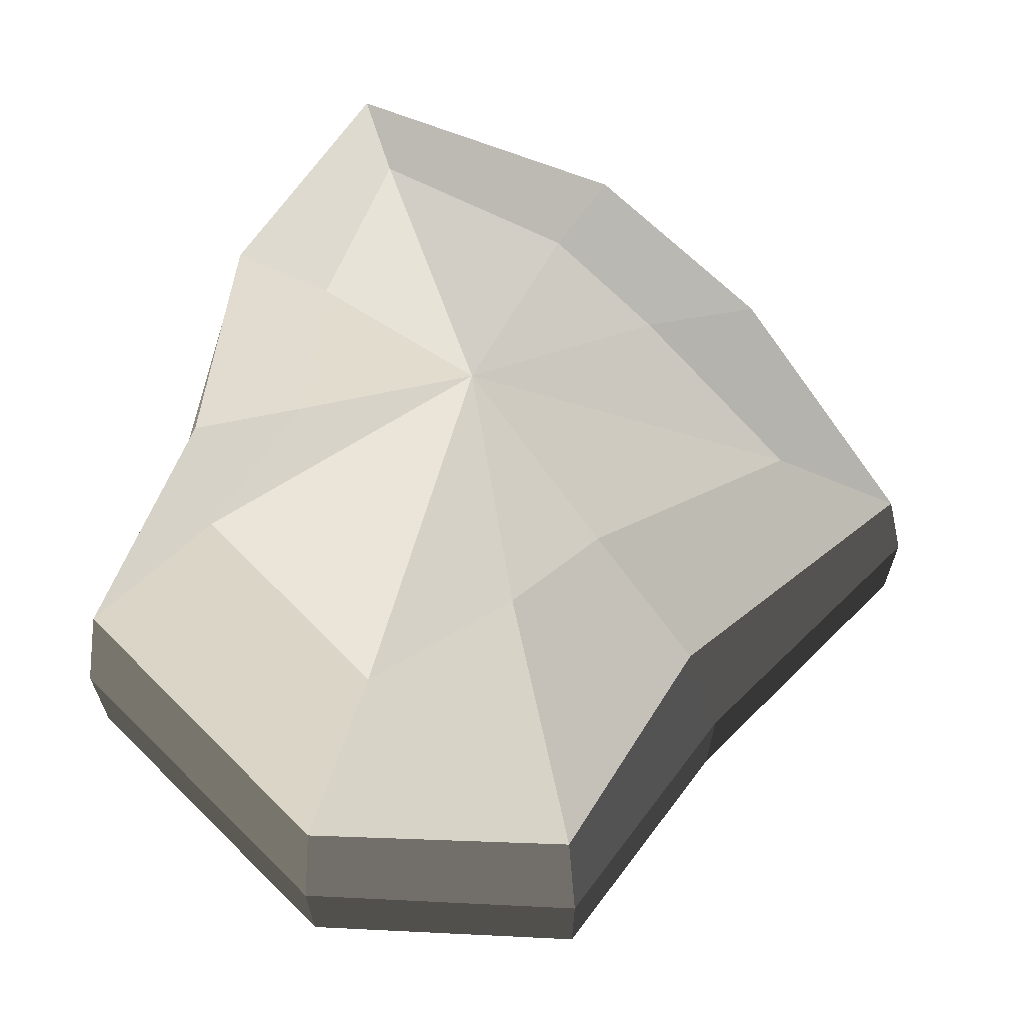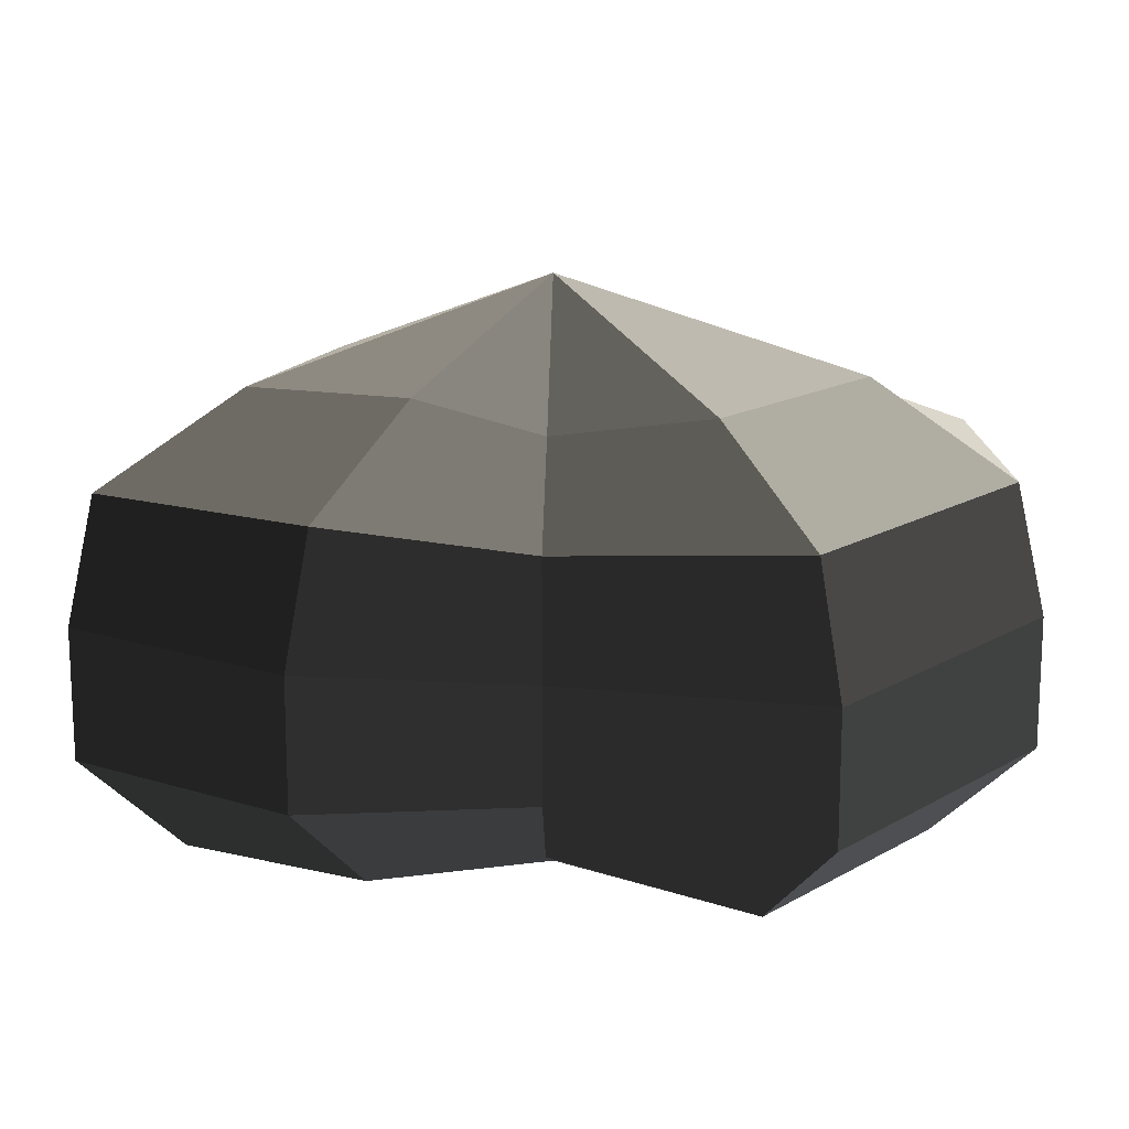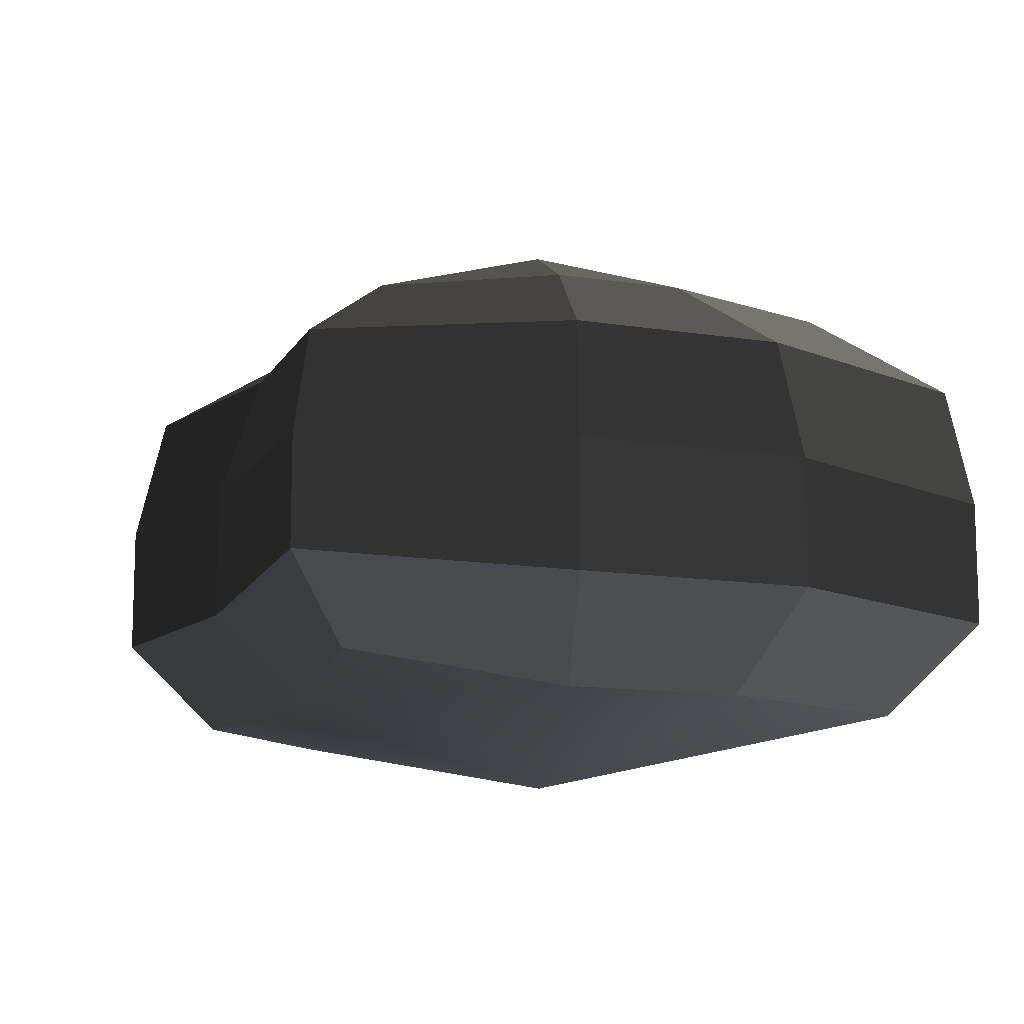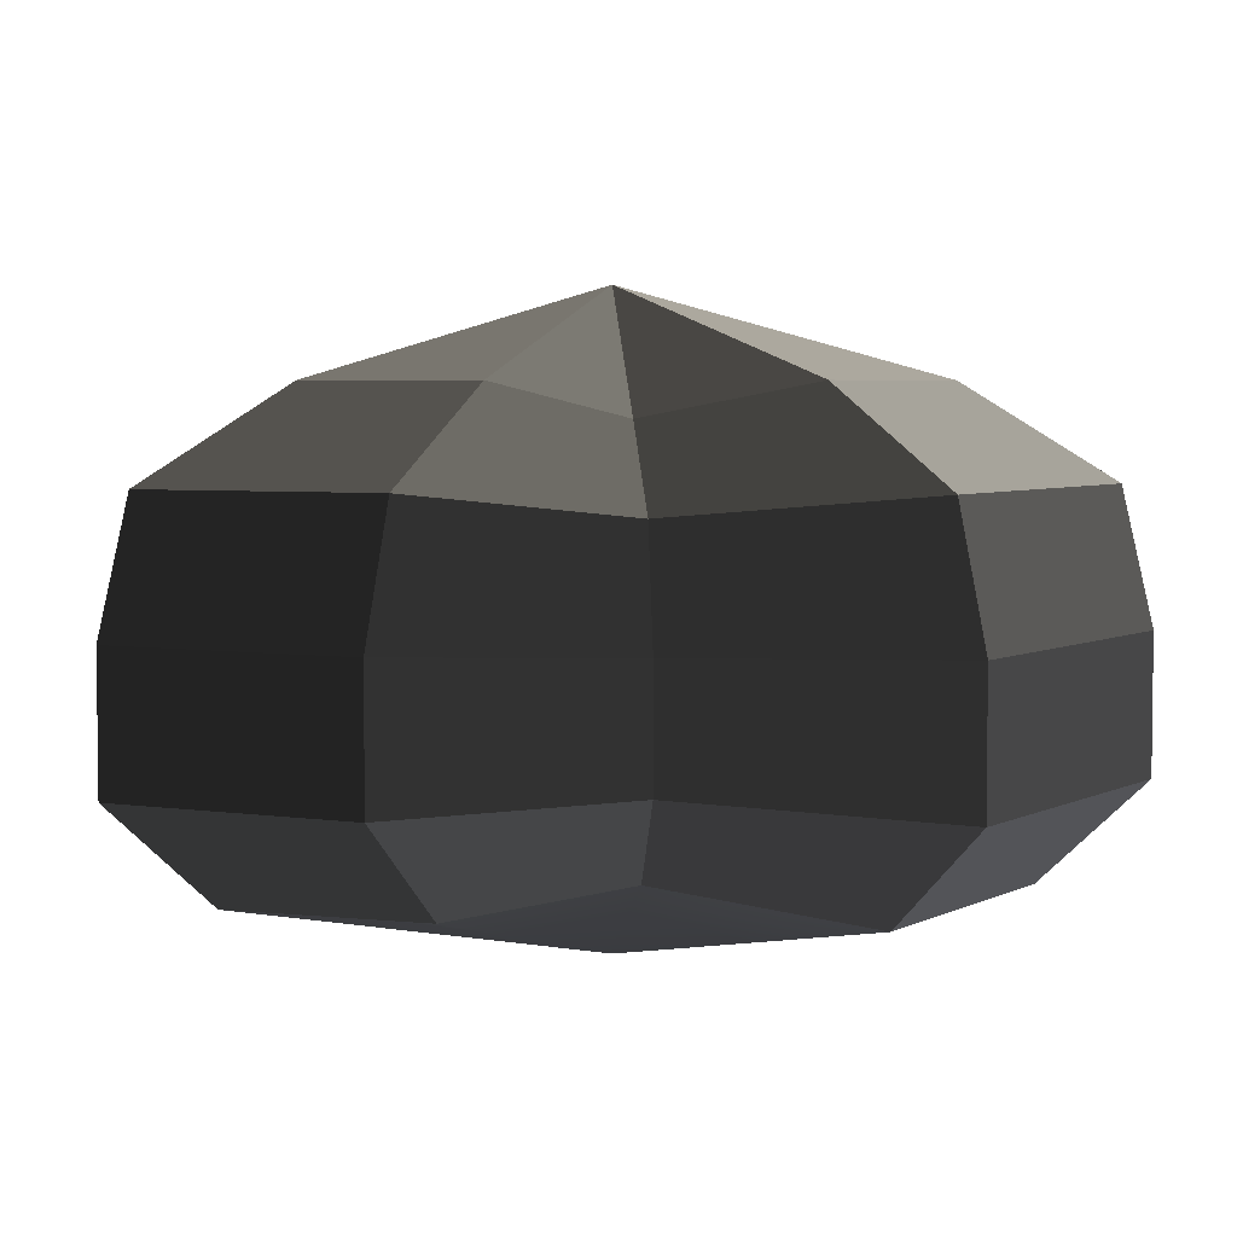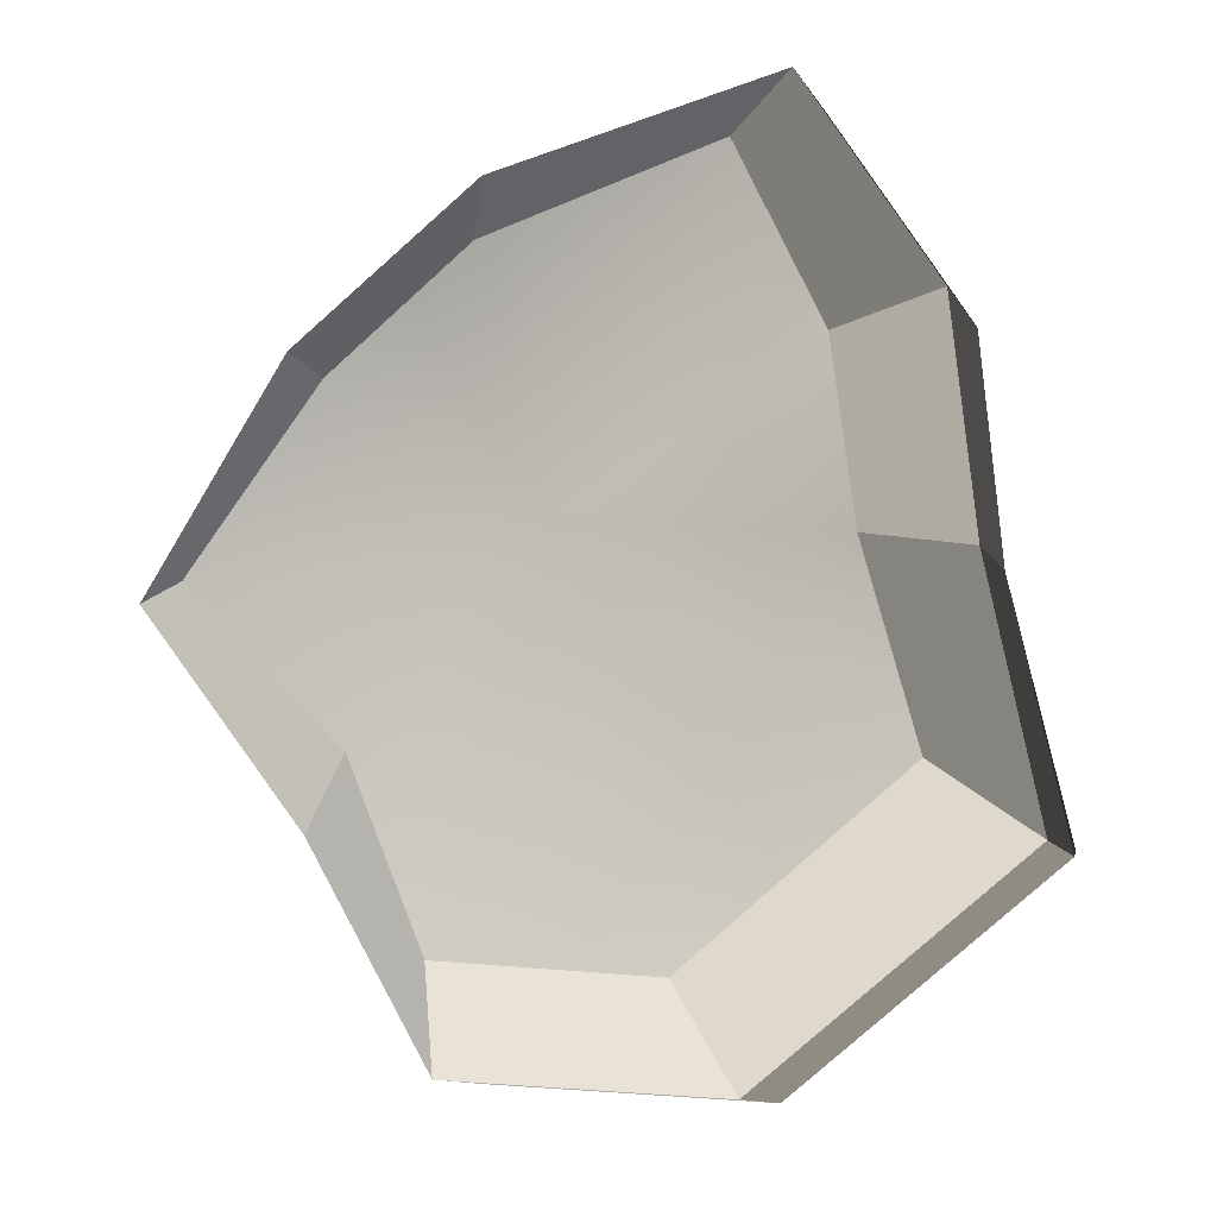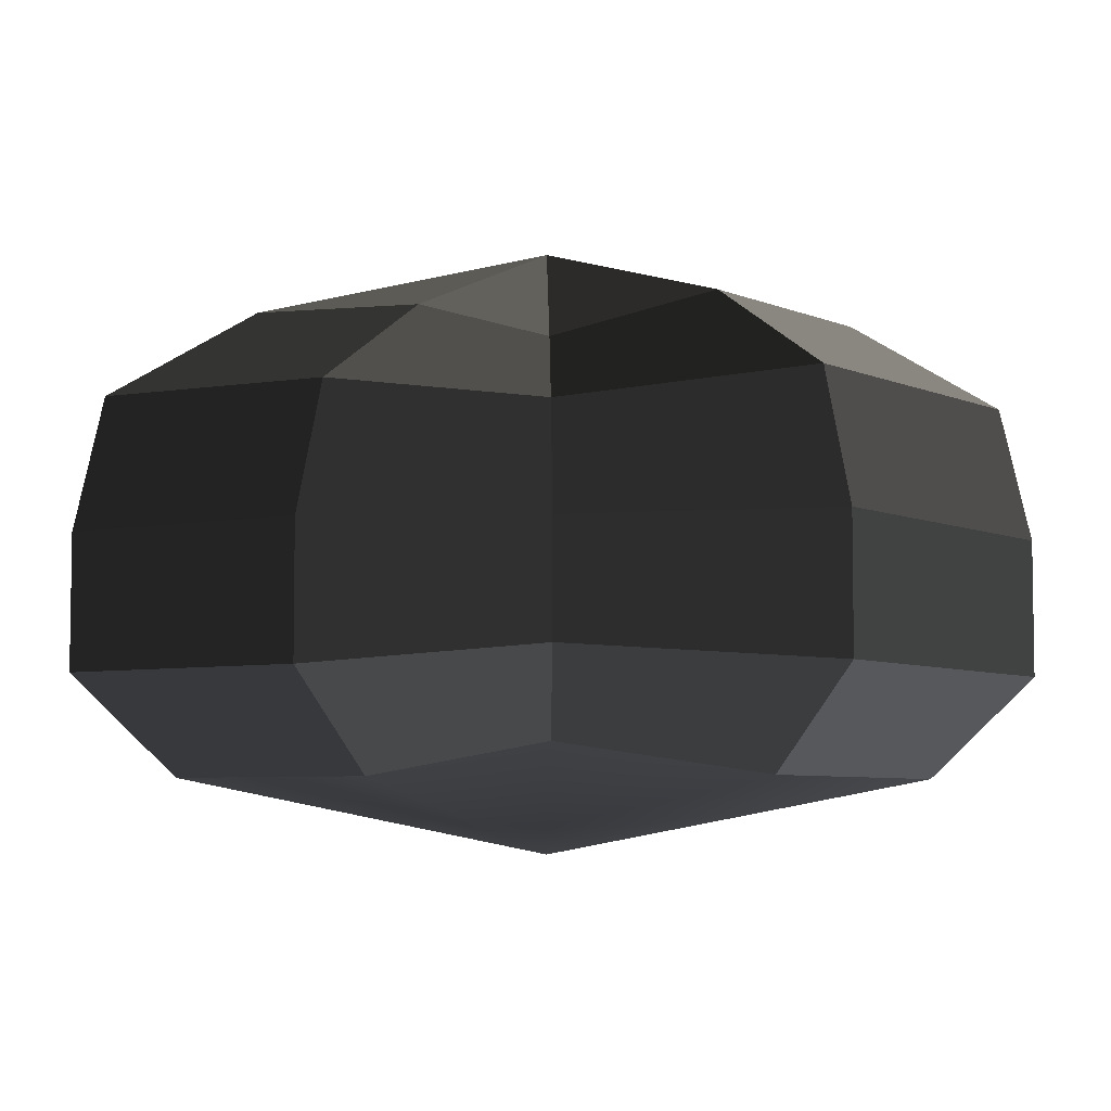
<metadata>
{"format":"obj","ext":"obj","renderer":"f3d","projection":"perspective","resolution":1024,"background":"white","views":[{"elev":66.2,"azim":-173.2,"up":"+Y"},{"elev":16.1,"azim":91.5,"up":"+Y"},{"elev":-12.1,"azim":-59.3,"up":"+Y"},{"elev":4.5,"azim":84.3,"up":"+Y"},{"elev":-11.2,"azim":18.7,"up":"+Z"},{"elev":-5.9,"azim":88.9,"up":"+Y"}]}
</metadata>
<code>
v 0.01455 -0.02578 -0.04036
v 0.004625 -0.03398 0.001093
v 0.03879 -0.02578 -0.02105
v -0.009662 -0.02578 -0.03817
v -0.01825 -0.02578 -0.01778
v -0.03822 -0.02223 0.001092
v -0.02135 -0.02578 0.01996
v -0.005296 -0.02578 0.03272
v 0.0211 -0.02578 0.04036
v 0.0306 -0.02578 0.01996
v 0.03219 -0.02223 0.001092
v 0.03879 -0.02578 -0.02105
v 0.04797 -0.01489 -0.02773
v 0.01805 -0.01489 -0.05115
v 0.01455 -0.02578 -0.04036
v 0.01455 -0.02578 -0.04036
v 0.01805 -0.01489 -0.05115
v -0.01317 -0.01489 -0.04897
v -0.009662 -0.02578 -0.03817
v -0.009662 -0.02578 -0.03817
v -0.01317 -0.01489 -0.04897
v -0.02743 -0.01489 -0.02445
v -0.01825 -0.02578 -0.01778
v -0.01825 -0.02578 -0.01778
v -0.02743 -0.01489 -0.02445
v -0.04797 -0.01289 0.001092
v -0.03822 -0.02223 0.001092
v -0.03822 -0.02223 0.001092
v -0.04797 -0.01289 0.001092
v -0.03053 -0.01489 0.02664
v -0.02135 -0.02578 0.01996
v -0.02135 -0.02578 0.01996
v -0.03053 -0.01489 0.02664
v -0.008804 -0.01489 0.04351
v -0.005296 -0.02578 0.03272
v -0.005296 -0.02578 0.03272
v -0.008804 -0.01489 0.04351
v 0.0246 -0.01489 0.05115
v 0.0211 -0.02578 0.04036
v 0.0211 -0.02578 0.04036
v 0.0246 -0.01489 0.05115
v 0.03978 -0.01489 0.02664
v 0.0306 -0.02578 0.01996
v 0.0306 -0.02578 0.01996
v 0.03978 -0.01489 0.02664
v 0.04194 -0.01289 0.001093
v 0.03219 -0.02223 0.001092
v 0.03219 -0.02223 0.001092
v 0.04194 -0.01289 0.001093
v 0.04797 -0.01489 -0.02773
v 0.03879 -0.02578 -0.02105
v 0.04797 -0.01489 -0.02773
v 0.04797 -0.0001483 -0.02772
v 0.01805 -0.0001483 -0.05115
v 0.01805 -0.01489 -0.05115
v 0.01805 -0.01489 -0.05115
v 0.01805 -0.0001483 -0.05115
v -0.01317 -0.0001483 -0.04897
v -0.01317 -0.01489 -0.04897
v -0.01317 -0.01489 -0.04897
v -0.01317 -0.0001483 -0.04897
v -0.02743 -0.0001483 -0.02445
v -0.02743 -0.01489 -0.02445
v -0.02743 -0.01489 -0.02445
v -0.02743 -0.0001483 -0.02445
v -0.04797 -0.0002294 0.001092
v -0.04797 -0.01289 0.001092
v -0.04797 -0.01289 0.001092
v -0.04797 -0.0002294 0.001092
v -0.03053 -0.0001483 0.02664
v -0.03053 -0.01489 0.02664
v -0.03053 -0.01489 0.02664
v -0.03053 -0.0001483 0.02664
v -0.008804 -0.0001483 0.04351
v -0.008804 -0.01489 0.04351
v -0.008804 -0.01489 0.04351
v -0.008804 -0.0001483 0.04351
v 0.0246 -0.0001483 0.05115
v 0.0246 -0.01489 0.05115
v 0.0246 -0.01489 0.05115
v 0.0246 -0.0001483 0.05115
v 0.03978 -0.0001484 0.02664
v 0.03978 -0.01489 0.02664
v 0.03978 -0.01489 0.02664
v 0.03978 -0.0001484 0.02664
v 0.04194 -0.0002295 0.001092
v 0.04194 -0.01289 0.001093
v 0.04194 -0.01289 0.001093
v 0.04194 -0.0002295 0.001092
v 0.04797 -0.0001483 -0.02772
v 0.04797 -0.01489 -0.02773
v 0.04797 -0.0001483 -0.02772
v 0.04569 0.01428 -0.0254
v 0.01715 0.01428 -0.04799
v 0.01805 -0.0001483 -0.05115
v 0.01805 -0.0001483 -0.05115
v 0.01715 0.01428 -0.04799
v -0.01183 0.01428 -0.0456
v -0.01317 -0.0001483 -0.04897
v -0.01317 -0.0001483 -0.04897
v -0.01183 0.01428 -0.0456
v -0.02321 0.01428 -0.02181
v -0.02743 -0.0001483 -0.02445
v -0.02743 -0.0001483 -0.02445
v -0.02321 0.01428 -0.02181
v -0.0453 0.01197 0.001198
v -0.04797 -0.0002294 0.001092
v -0.04797 -0.0002294 0.001092
v -0.0453 0.01197 0.001198
v -0.02661 0.01428 0.0242
v -0.03053 -0.0001483 0.02664
v -0.03053 -0.0001483 0.02664
v -0.02661 0.01428 0.0242
v -0.007041 0.01428 0.03961
v -0.008804 -0.0001483 0.04351
v -0.008804 -0.0001483 0.04351
v -0.007041 0.01428 0.03961
v 0.02433 0.01428 0.04799
v 0.0246 -0.0001483 0.05115
v 0.0246 -0.0001483 0.05115
v 0.02433 0.01428 0.04799
v 0.03671 0.01428 0.0242
v 0.03978 -0.0001484 0.02664
v 0.03978 -0.0001484 0.02664
v 0.03671 0.01428 0.0242
v 0.03865 0.01197 0.001198
v 0.04194 -0.0002295 0.001092
v 0.04194 -0.0002295 0.001092
v 0.03865 0.01197 0.001198
v 0.04569 0.01428 -0.0254
v 0.04797 -0.0001483 -0.02772
v 0.04569 0.01428 -0.0254
v 0.03225 0.02437 -0.01615
v 0.01204 0.02437 -0.03257
v 0.01715 0.01428 -0.04799
v 0.01715 0.01428 -0.04799
v 0.01204 0.02437 -0.03257
v -0.002591 0.02437 -0.02139
v -0.01183 0.01428 -0.0456
v -0.01183 0.01428 -0.0456
v -0.002591 0.02437 -0.02139
v -0.01125 0.02437 -0.01279
v -0.02321 0.01428 -0.02181
v -0.02321 0.01428 -0.02181
v -0.01125 0.02437 -0.01279
v -0.03124 0.02075 0.001119
v -0.0453 0.01197 0.001198
v -0.0453 0.01197 0.001198
v -0.03124 0.02075 0.001119
v -0.01443 0.02437 0.01503
v -0.02661 0.01428 0.0242
v -0.02661 0.01428 0.0242
v -0.01443 0.02437 0.01503
v -0.002591 0.02437 0.02475
v -0.007041 0.01428 0.03961
v -0.007041 0.01428 0.03961
v -0.002591 0.02437 0.02475
v 0.01874 0.02437 0.03257
v 0.02433 0.01428 0.04799
v 0.02433 0.01428 0.04799
v 0.01874 0.02437 0.03257
v 0.02387 0.02437 0.01503
v 0.03671 0.01428 0.0242
v 0.03671 0.01428 0.0242
v 0.02387 0.02437 0.01503
v 0.02505 0.02075 0.001118
v 0.03865 0.01197 0.001198
v 0.03865 0.01197 0.001198
v 0.02505 0.02075 0.001118
v 0.03225 0.02437 -0.01615
v 0.04569 0.01428 -0.0254
v 0.03225 0.02437 -0.01615
v 0.004625 0.03398 0.001092
v 0.01204 0.02437 -0.03257
v 0.01204 0.02437 -0.03257
v 0.004625 0.03398 0.001092
v -0.002591 0.02437 -0.02139
v -0.002591 0.02437 -0.02139
v 0.004625 0.03398 0.001092
v -0.01125 0.02437 -0.01279
v -0.01125 0.02437 -0.01279
v 0.004625 0.03398 0.001092
v -0.03124 0.02075 0.001119
v -0.03124 0.02075 0.001119
v 0.004625 0.03398 0.001092
v -0.01443 0.02437 0.01503
v -0.01443 0.02437 0.01503
v 0.004625 0.03398 0.001092
v -0.002591 0.02437 0.02475
v -0.002591 0.02437 0.02475
v 0.004625 0.03398 0.001092
v 0.01874 0.02437 0.03257
v 0.01874 0.02437 0.03257
v 0.004625 0.03398 0.001092
v 0.02387 0.02437 0.01503
v 0.02387 0.02437 0.01503
v 0.004625 0.03398 0.001092
v 0.02505 0.02075 0.001118
v 0.02505 0.02075 0.001118
v 0.004625 0.03398 0.001092
v 0.03225 0.02437 -0.01615
g Foliage3_26_3345_54
f 1 3 2
f 4 1 2
f 5 4 2
f 6 5 2
f 7 6 2
f 8 7 2
f 9 8 2
f 10 9 2
f 11 10 2
f 3 11 2
f 12 14 13
f 12 15 14
f 16 18 17
f 16 19 18
f 20 22 21
f 20 23 22
f 24 26 25
f 24 27 26
f 28 30 29
f 28 31 30
f 32 34 33
f 32 35 34
f 36 38 37
f 36 39 38
f 40 42 41
f 40 43 42
f 44 46 45
f 44 47 46
f 48 50 49
f 48 51 50
f 52 54 53
f 52 55 54
f 56 58 57
f 56 59 58
f 60 62 61
f 60 63 62
f 64 66 65
f 64 67 66
f 68 70 69
f 68 71 70
f 72 74 73
f 72 75 74
f 76 78 77
f 76 79 78
f 80 82 81
f 80 83 82
f 84 86 85
f 84 87 86
f 88 90 89
f 88 91 90
f 92 94 93
f 92 95 94
f 96 98 97
f 96 99 98
f 100 102 101
f 100 103 102
f 104 106 105
f 104 107 106
f 108 110 109
f 108 111 110
f 112 114 113
f 112 115 114
f 116 118 117
f 116 119 118
f 120 122 121
f 120 123 122
f 124 126 125
f 124 127 126
f 128 130 129
f 128 131 130
f 132 134 133
f 132 135 134
f 136 138 137
f 136 139 138
f 140 142 141
f 140 143 142
f 144 146 145
f 144 147 146
f 148 150 149
f 148 151 150
f 152 154 153
f 152 155 154
f 156 158 157
f 156 159 158
f 160 162 161
f 160 163 162
f 164 166 165
f 164 167 166
f 168 170 169
f 168 171 170
f 172 174 173
f 175 177 176
f 178 180 179
f 181 183 182
f 184 186 185
f 187 189 188
f 190 192 191
f 193 195 194
f 196 198 197
f 199 201 200

</code>
